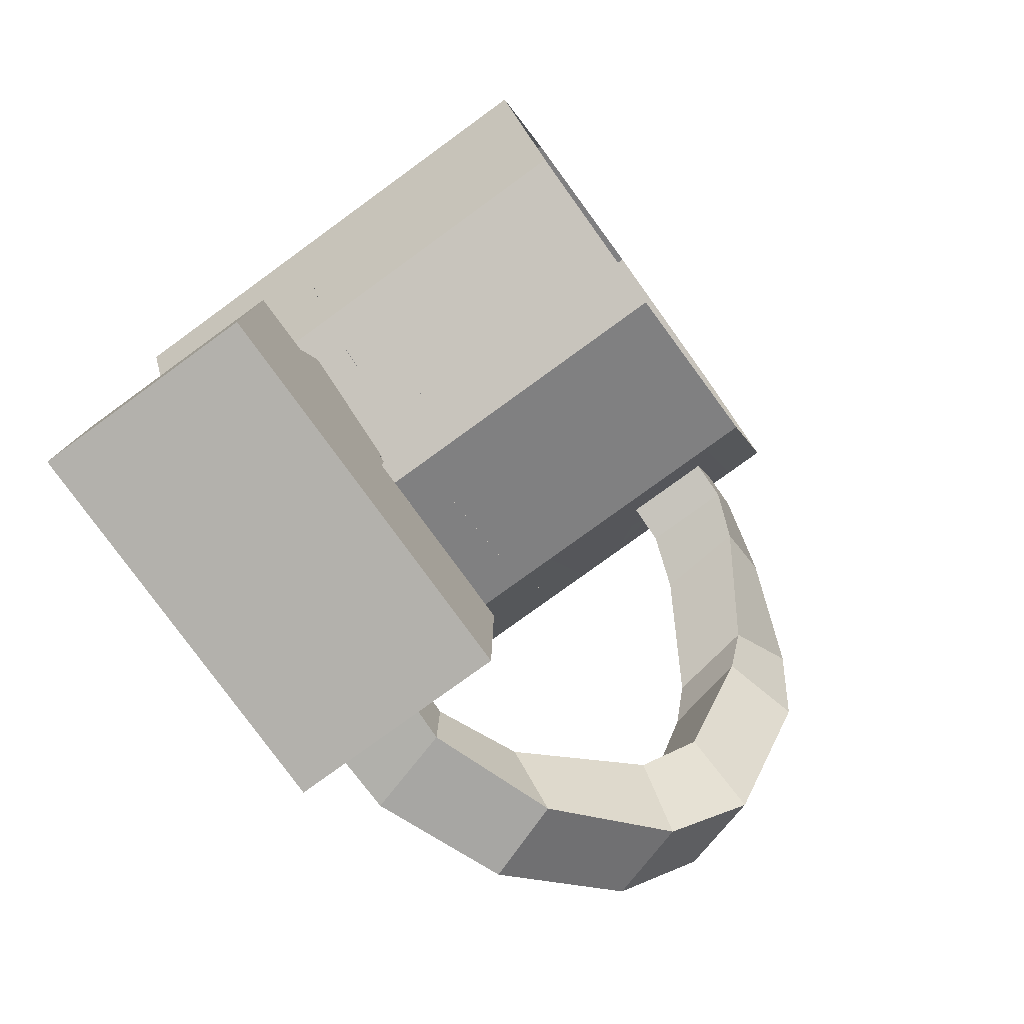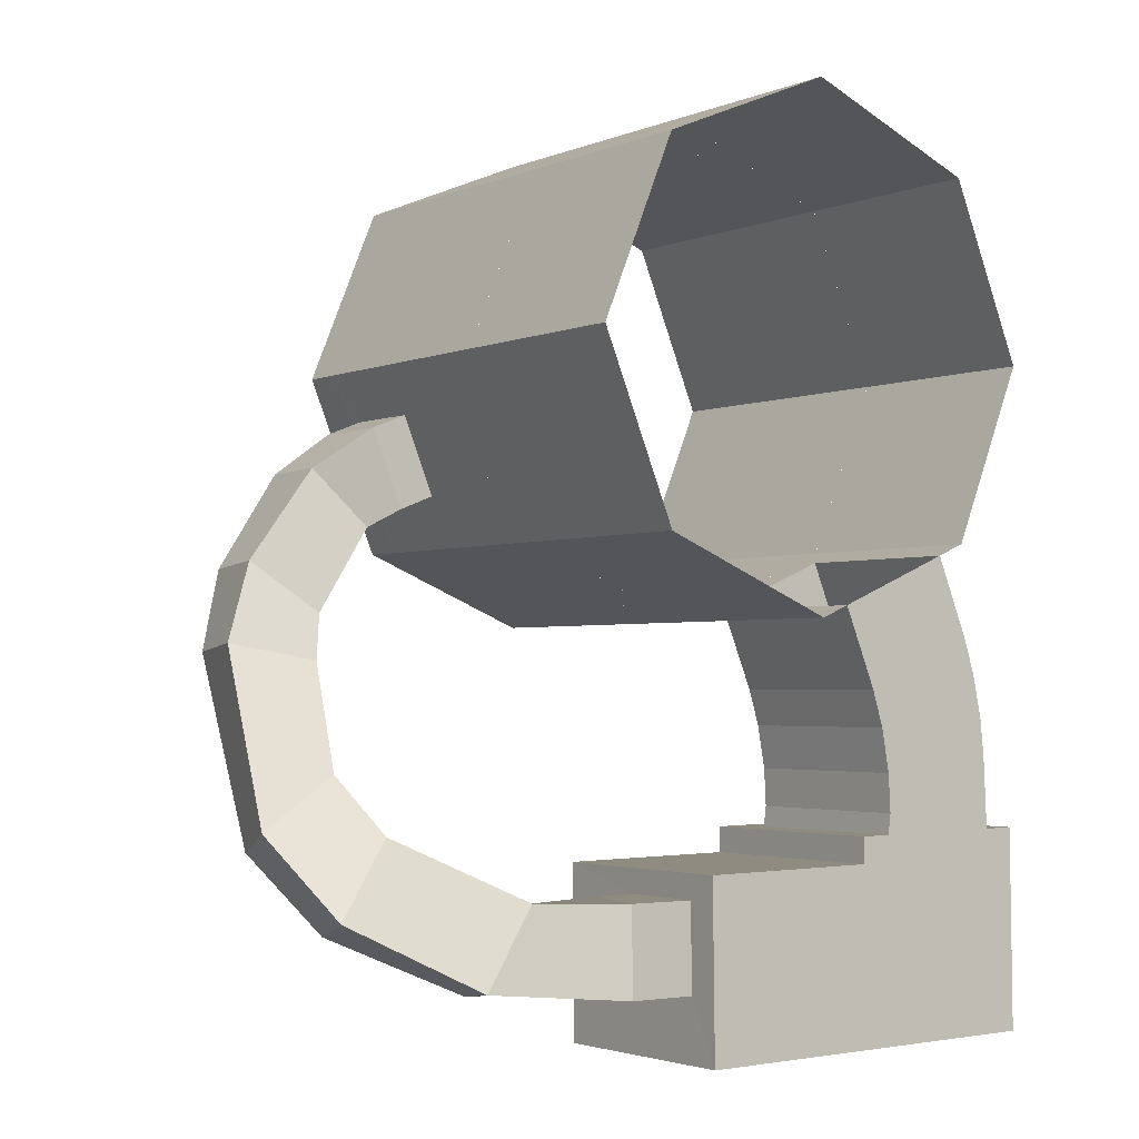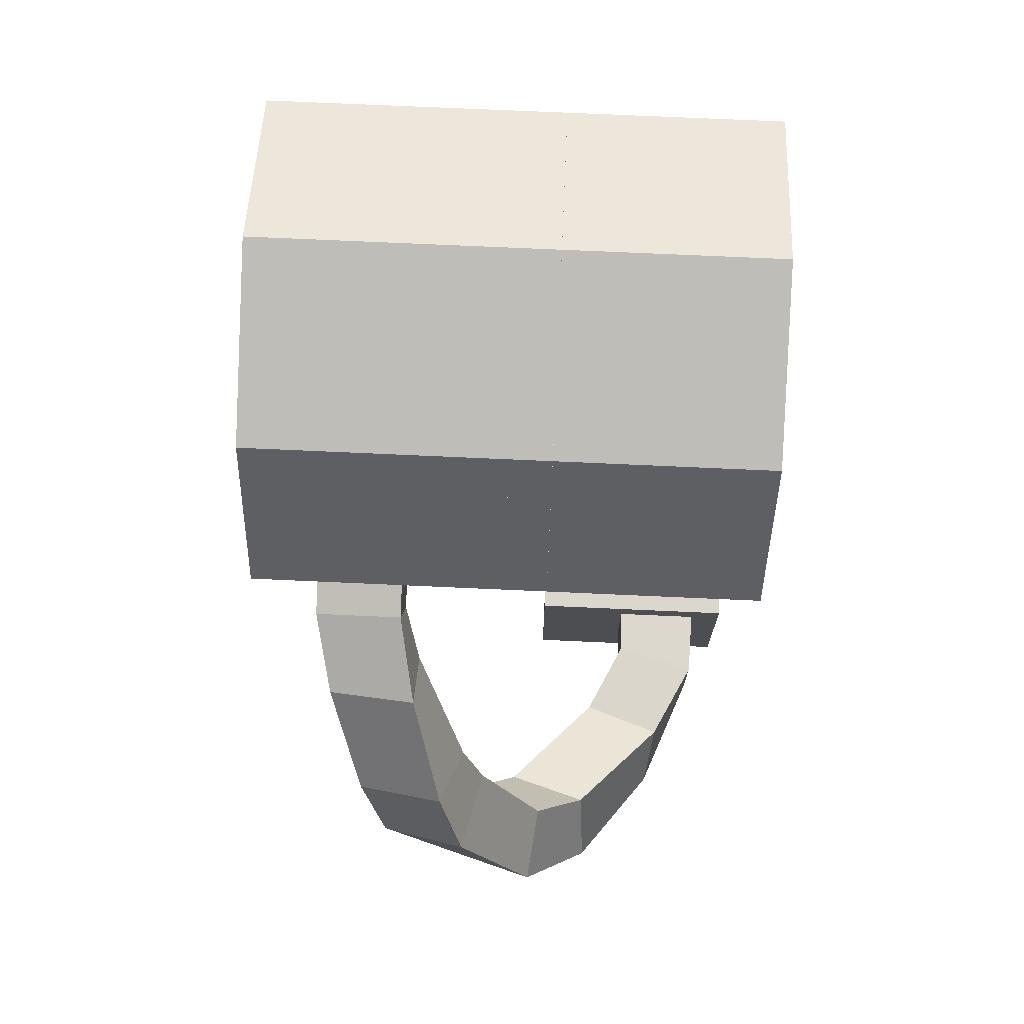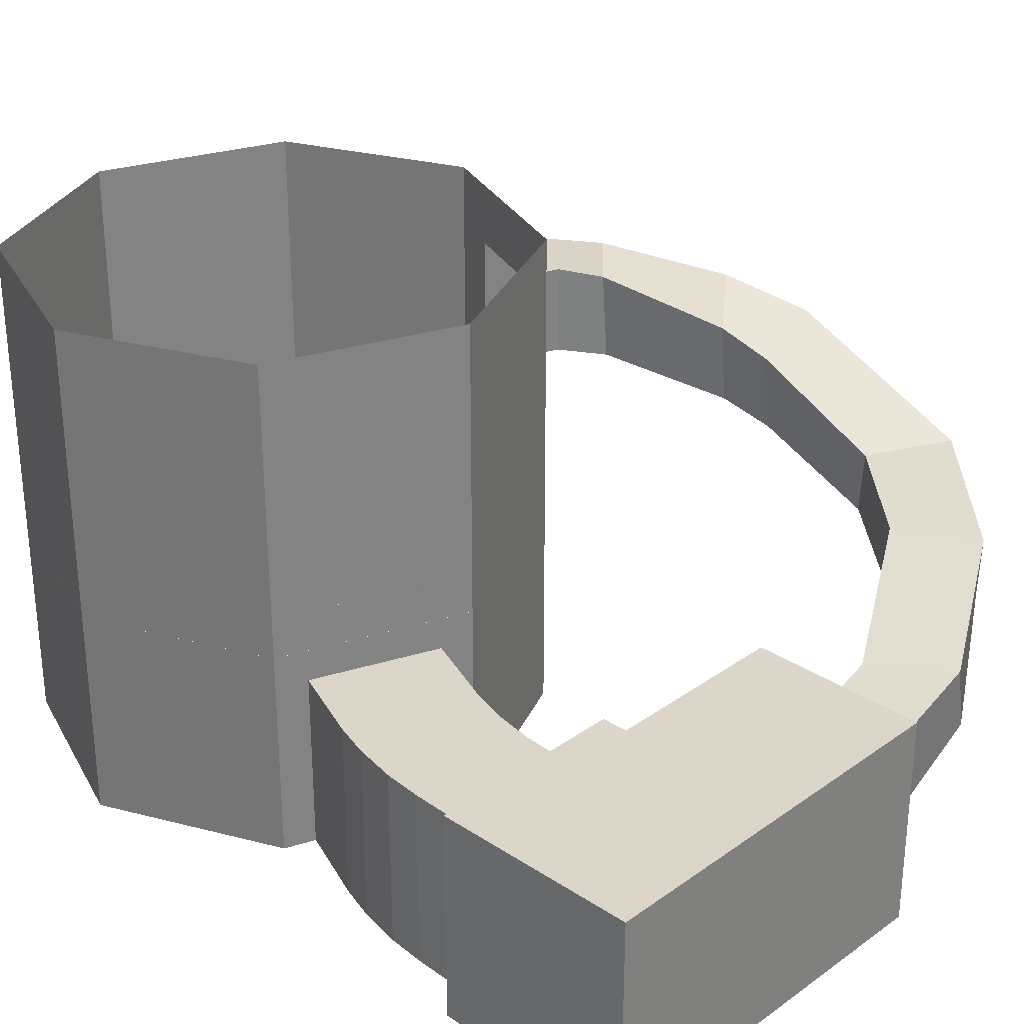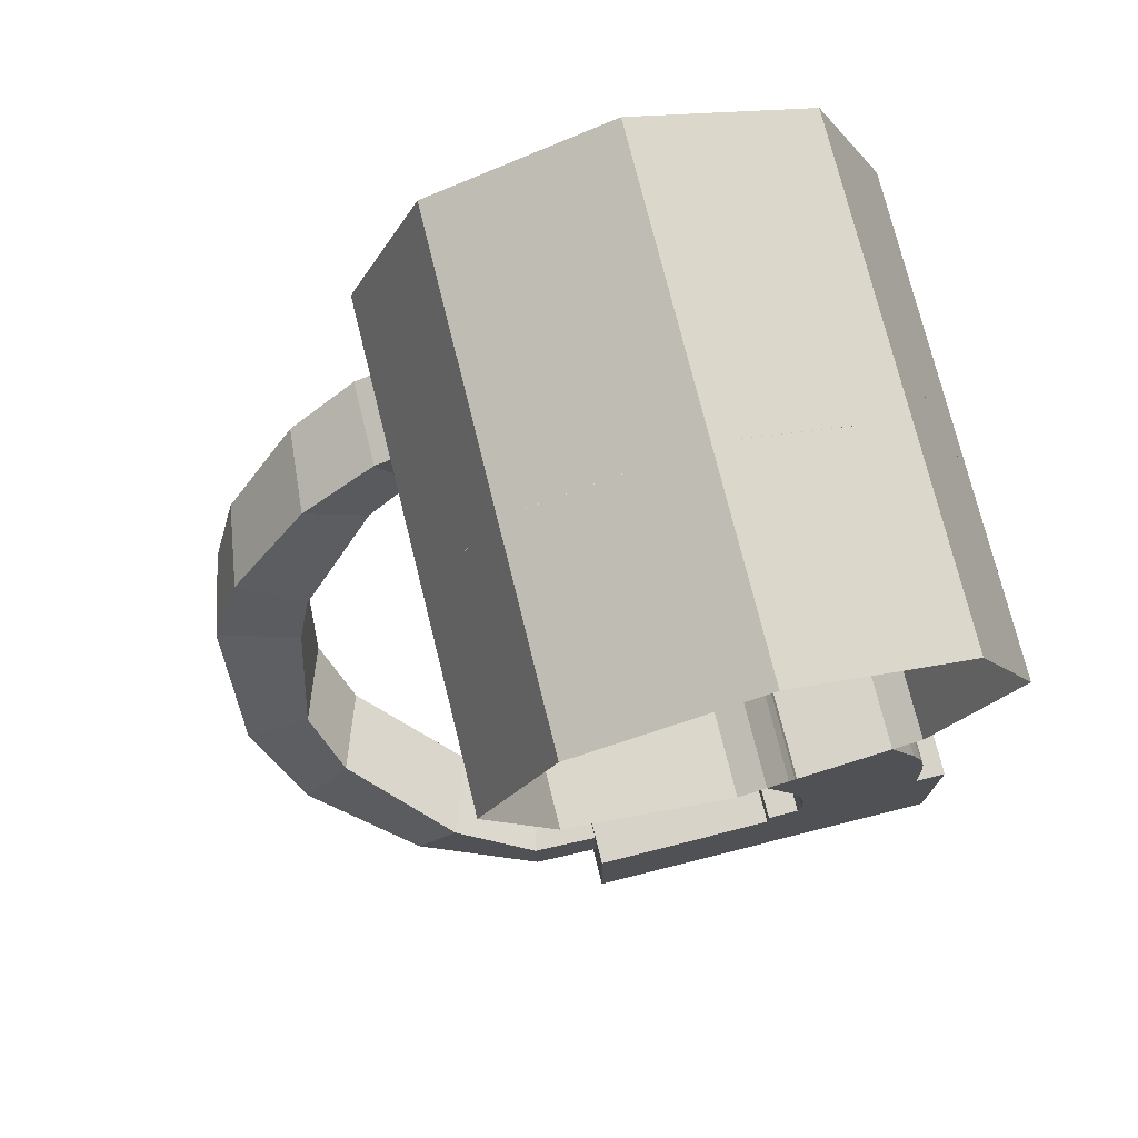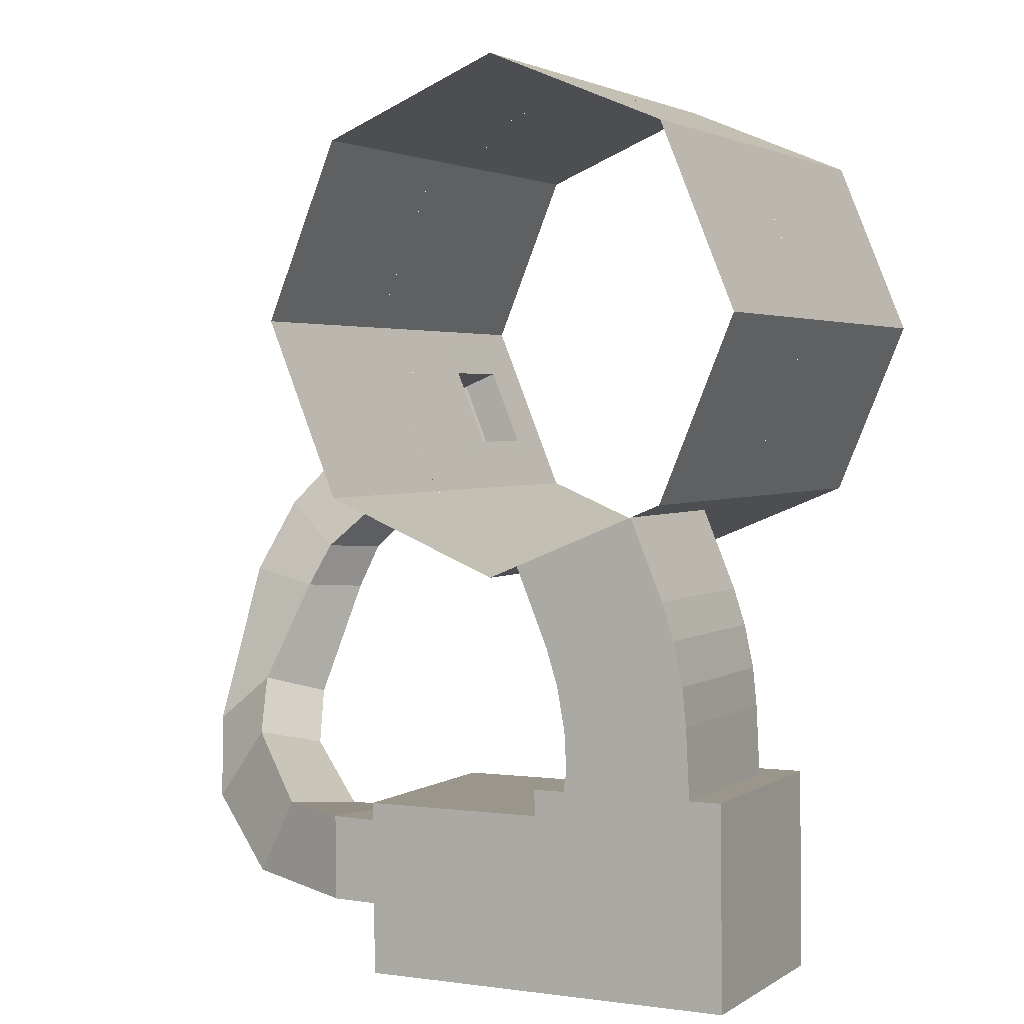
<metadata>
{"format":"obj","ext":"obj","renderer":"f3d","projection":"perspective","resolution":1024,"background":"white","views":[{"elev":-78.5,"azim":126.0,"up":"+Z"},{"elev":-2.7,"azim":-36.2,"up":"+Z"},{"elev":72.2,"azim":-87.4,"up":"+Z"},{"elev":29.7,"azim":133.2,"up":"+Y"},{"elev":75.3,"azim":-14.0,"up":"+Z"},{"elev":2.7,"azim":27.6,"up":"+Z"}]}
</metadata>
<code>
o Platform_Ring.002
v 0 10.97 -6
v 0 11.94 -6
v 4.243 10.97 -4.243
v 4.243 11.94 -4.243
v 6 10.97 -1e-06
v 6 11.94 -1e-06
v 4.243 10.97 4.243
v 4.243 11.94 4.243
v 0 10.97 6
v 0 11.94 6
v -4.243 10.97 4.243
v -4.243 11.94 4.243
v -6 10.97 -1e-06
v -6 11.94 -1e-06
v -4.243 10.97 -4.243
v -4.243 11.94 -4.243
f 1 3 4 2
f 3 5 6 4
f 5 7 8 6
f 7 9 10 8
f 9 11 12 10
f 11 13 14 12
f 13 15 16 14
f 15 1 2 16
o Platform_Ring.003
v 0 5.001 -6
v 0 5.969 -6
v 4.243 5.001 -4.243
v 4.243 5.969 -4.243
v 6 5.001 -0
v 6 5.969 -0
v 4.243 5.001 4.243
v 4.243 5.969 4.243
v 0 5.001 6
v 0 5.969 6
v -4.243 5.001 4.243
v -4.243 5.969 4.243
v -6 5.001 -0
v -6 5.969 -0
v -4.243 5.001 -4.243
v -4.243 5.969 -4.243
f 17 19 20 18
f 19 21 22 20
f 21 23 24 22
f 23 25 26 24
f 25 27 28 26
f 27 29 30 28
f 29 31 32 30
f 31 17 18 32
o Switch_Room
v 0.6916 -0 -5.714
v 3.551 -0 -4.529
v 3.551 4.251 -4.529
v 0.6916 4.251 -5.714
v 4.992 4.251 -10.78
v 1.898 4.251 -10.82
v 1.149 -4e-06 -10.83
v 1.149 5 -10.83
v 5.741 5 -10.77
v 5.741 -1e-06 -10.77
v 1.898 -4e-06 -10.82
v 4.992 -1e-06 -10.78
v 4.91 4.251 -9.153
v 4.321 4.251 -6.387
v 3.542 4.251 -8.266
v 4.817 4.251 -8.257
v 4.601 4.251 -7.244
v 1.461 4.251 -7.572
v 1.962 4.251 -10.34
v 3.34 4.251 -8.35
v 1.73 4.251 -8.429
v 1.913 4.251 -9.441
v 1.962 -3e-06 -10.34
v 1.461 -2e-06 -7.572
v 1.913 -3e-06 -9.441
v 1.73 -2e-06 -8.429
v 4.321 1e-06 -6.387
v 4.91 0 -9.153
v 4.601 0 -7.244
v 4.817 0 -8.257
v 1.157 -4e-06 -11.44
v 1.157 5 -11.44
v 5.748 5 -11.38
v 5.748 -1e-06 -11.38
v 1.207 -5e-06 -15.52
v 1.207 5 -15.52
v 5.799 5 -15.46
v 5.799 -2e-06 -15.46
v -3.162 0.7525 -12.07
v -3.162 2.781 -12.07
v -3.138 0.7525 -14.09
v -3.138 2.781 -14.09
v 1.905 -4e-06 -11.43
v 5 -1e-06 -11.39
v 1.898 4.251 -10.82
v 4.992 4.251 -10.78
v 3.445 5 -10.8
v 3.445 5 -10.8
v 1.934 -4e-06 -15.51
v 5.071 -2e-06 -15.47
v 1.884 5 -11.43
v 5.021 5 -11.39
v 5.071 5 -15.47
v 1.934 5 -15.51
v -3.175 -8e-06 -11.49
v -3.175 5 -11.49
v -3.125 -9e-06 -15.57
v -3.125 5 -15.57
v -4.719 0.7933 -12.07
v -4.173 2.747 -12.07
v -4.695 0.7866 -14.09
v -4.149 2.741 -14.09
v -5.515 8.471 -1.146
v -5.515 10.5 -1.146
v -4.742 8.471 -3.021
v -4.742 10.5 -3.021
v -6.385 8.471 -1.492
v -6.385 10.5 -1.492
v -5.612 8.471 -3.367
v -5.612 10.5 -3.367
v -9.487 4.955 -9.378
v -8.858 6.814 -9.892
v -11.1 5.165 -10.59
v -10.47 7.024 -11.11
v -9.068 6.426 -6.941
v -8.636 8.402 -7.101
v -11.01 6.88 -6.573
v -10.58 8.856 -6.732
v -9.424 5.524 -12.86
v -6.928 3.776 -14.13
v -5.915 3.601 -12.25
v -8.249 5.654 -11.12
v -8.896 3.787 -10.67
v -6.606 1.741 -12.03
v -7.615 1.912 -13.87
v -10.07 3.661 -12.42
v -8.363 8.92 -6
v -6.6 10.13 -3.85
v -6.772 8.086 -3.852
v -8.705 6.929 -5.883
v -9.887 9.411 -4.856
v -8.042 10.13 -2.563
v -8.221 8.105 -2.552
v -10.2 7.419 -4.746
f 36 33 56 50
f 60 45 37 44
f 35 36 50 52 47 46
f 40 64 83 79
f 34 35 46 59
f 51 55 43 38
f 45 48 47
f 48 49 47
f 49 46 47
f 50 53 52
f 53 54 52
f 54 51 52
f 67 81 86 68
f 55 51 54 57
f 57 54 53 58
f 58 53 50 56
f 45 60 62 48
f 48 62 61 49
f 49 61 59 46
f 78 80 41 37
f 65 69 70 66
f 82 70 69 85
f 39 63 64 40
f 40 38 43 39
f 42 44 37 41
f 41 65 66 42
f 70 82 76 66
f 67 89 87 63
f 68 90 89 67
f 64 88 90 68
f 63 87 88 64
f 59 56 33 34
f 58 56 59 61
f 57 58 61 62
f 55 57 62 60
f 44 43 55 60
f 43 75 63 39
f 76 44 42 66
f 44 76 75 43
f 84 85 69 65
f 80 84 65 41
f 64 68 86 83
f 45 47 52 51 38 77 78 37
f 84 83 86 85
f 80 79 83 84
f 85 86 81 82
f 79 78 77 80
f 38 40 79 77
f 67 63 75 81
f 81 75 76 82
f 72 88 87 71
f 71 87 89 73
f 73 89 90 74
f 74 90 88 72
f 74 94 93 73
f 71 91 92 72
f 72 92 94 74
f 73 93 91 71
f 97 98 102 101
f 96 95 99 100
f 98 96 100 102
f 95 97 101 99
f 94 112 117 93
f 93 117 116 91
f 92 113 112 94
f 118 105 103 115
f 115 103 104 114
f 91 116 113 92
f 114 104 106 111
f 104 108 110 106
f 105 109 107 103
f 106 110 109 105
f 103 107 108 104
f 102 100 124 120
f 102 120 121 101
f 99 101 121 125
f 100 99 125 124
f 114 113 116 115
f 118 117 112 111
f 115 116 117 118
f 111 112 113 114
f 111 106 105 118
f 123 126 109 110
f 126 122 107 109
f 119 108 107 122
f 126 123 124 125
f 122 126 125 121
f 123 119 120 124
f 119 122 121 120
f 119 123 110 108
o Vent_Up_Output
v 0 5.969 -6
v 0 10.97 -6
v 4.243 5.969 -4.243
v 4.243 10.97 -4.243
v 6 5.969 -0
v 6 10.97 -1e-06
v 4.243 5.969 4.243
v 4.243 10.97 4.243
v 0 5.969 6
v 0 10.97 6
v -4.243 5.969 4.243
v -4.243 10.97 4.243
v -6 5.969 -0
v -6 10.97 -1e-06
v -4.243 5.969 -4.243
v -4.243 10.97 -4.243
v -5.515 8.471 -1.146
v -5.515 10.5 -1.146
v -4.742 8.471 -3.021
v -4.742 10.5 -3.021
f 127 129 130 128
f 129 131 132 130
f 131 133 134 132
f 133 135 136 134
f 135 137 138 136
f 137 139 140 138
f 141 127 128 142
f 143 139 141 145
f 146 142 140 144
f 144 140 139 143
f 145 141 142 146
o Vent_Up_Ring
v 0 -0 -6
v 0 5 -6
v 4.243 -0 -4.243
v 4.243 5 -4.243
v 6 0 0
v 6 5 -0
v 4.243 0 4.243
v 4.243 5 4.243
v 0 0 6
v 0 5 6
v -4.243 0 4.243
v -4.243 5 4.243
v -6 0 0
v -6 5 -0
v -4.243 -0 -4.243
v -4.243 5 -4.243
v 0.6916 -0 -5.714
v 3.551 -0 -4.529
v 3.551 4.251 -4.529
v 0.6916 4.251 -5.714
f 149 151 152 150
f 151 153 154 152
f 153 155 156 154
f 155 157 158 156
f 157 159 160 158
f 159 161 162 160
f 161 147 148 162
f 166 165 150 148
f 148 147 163 166
f 149 150 165 164

</code>
